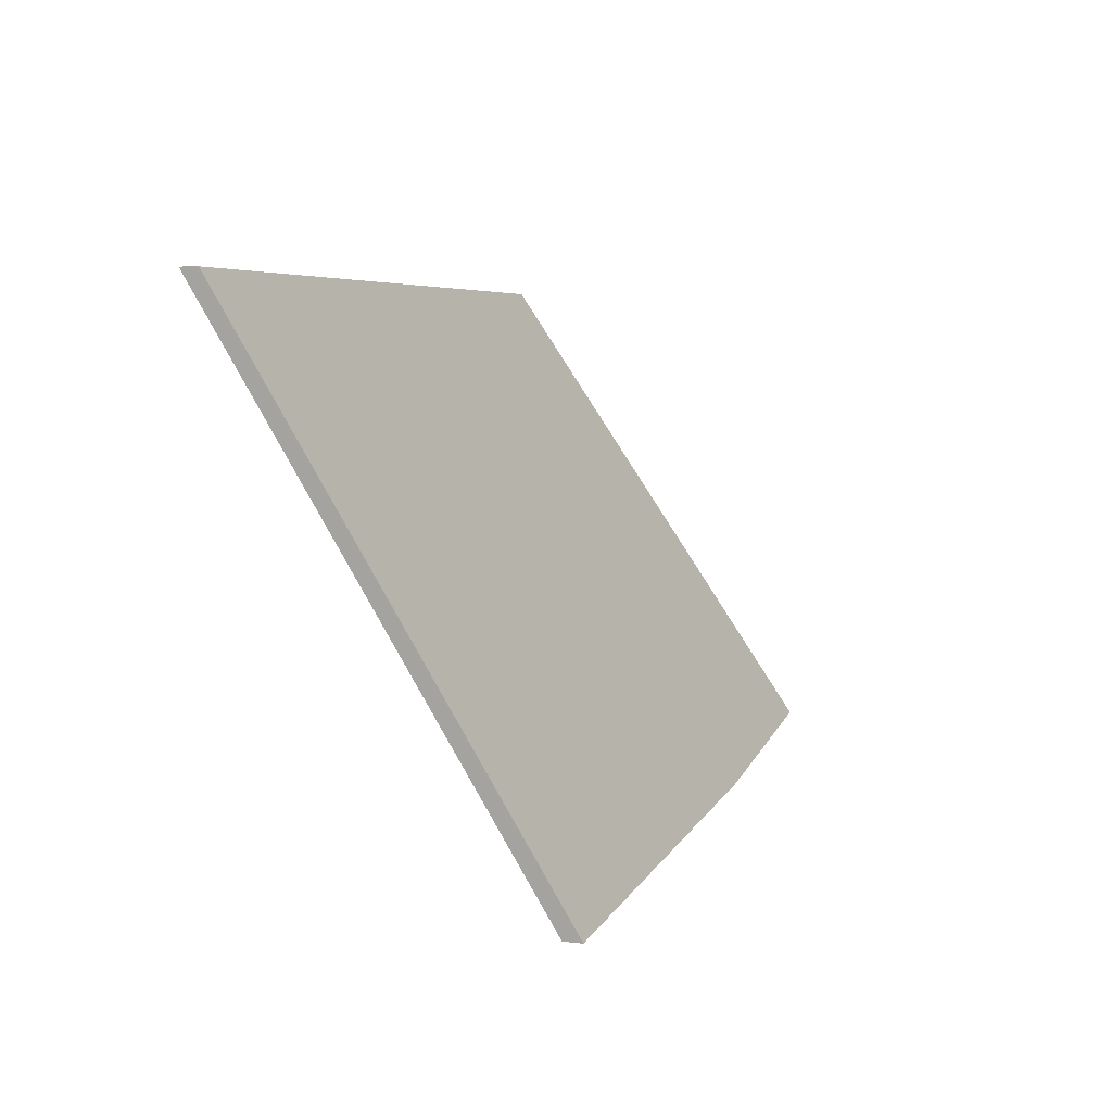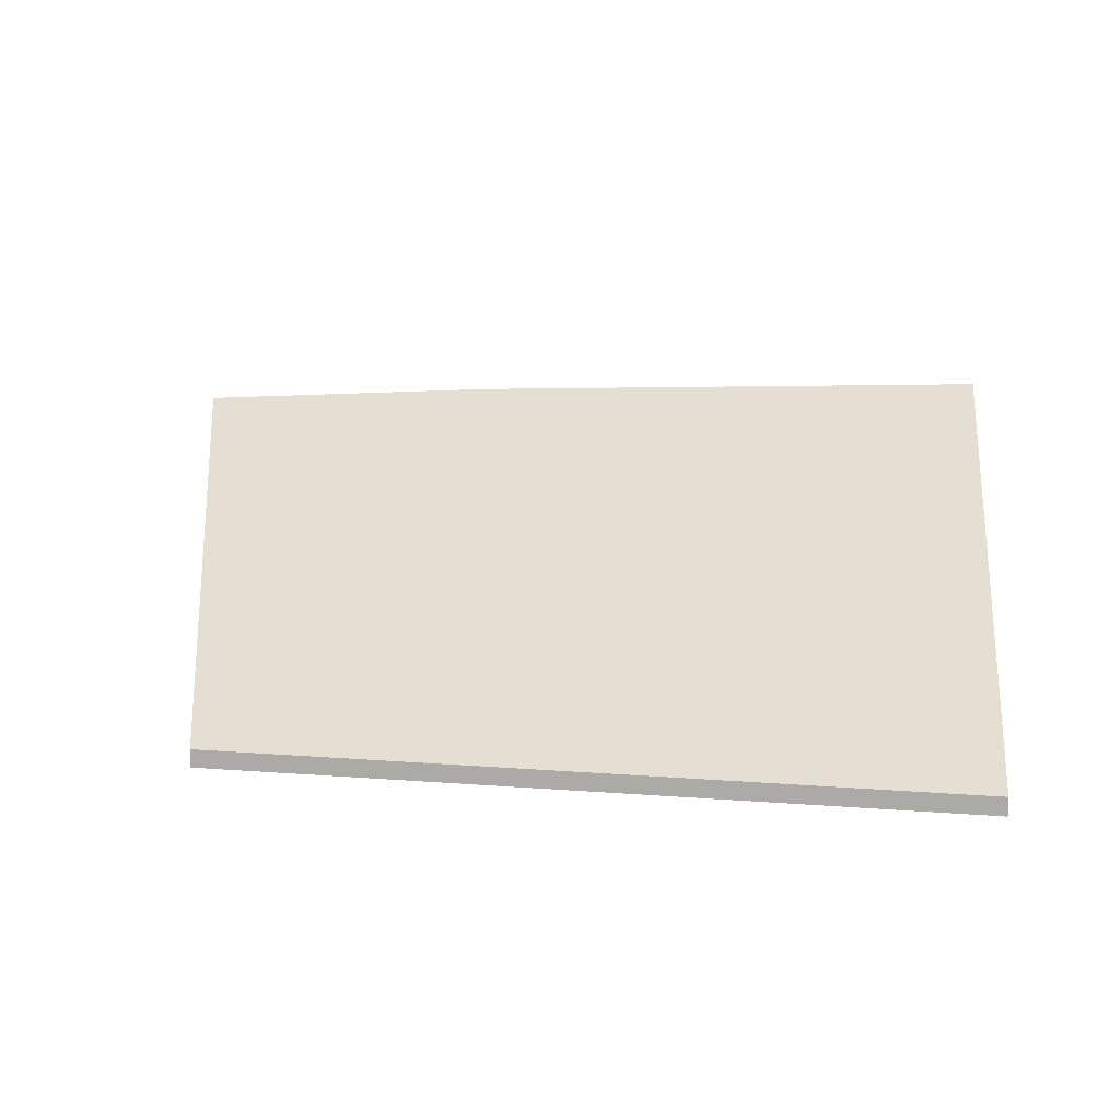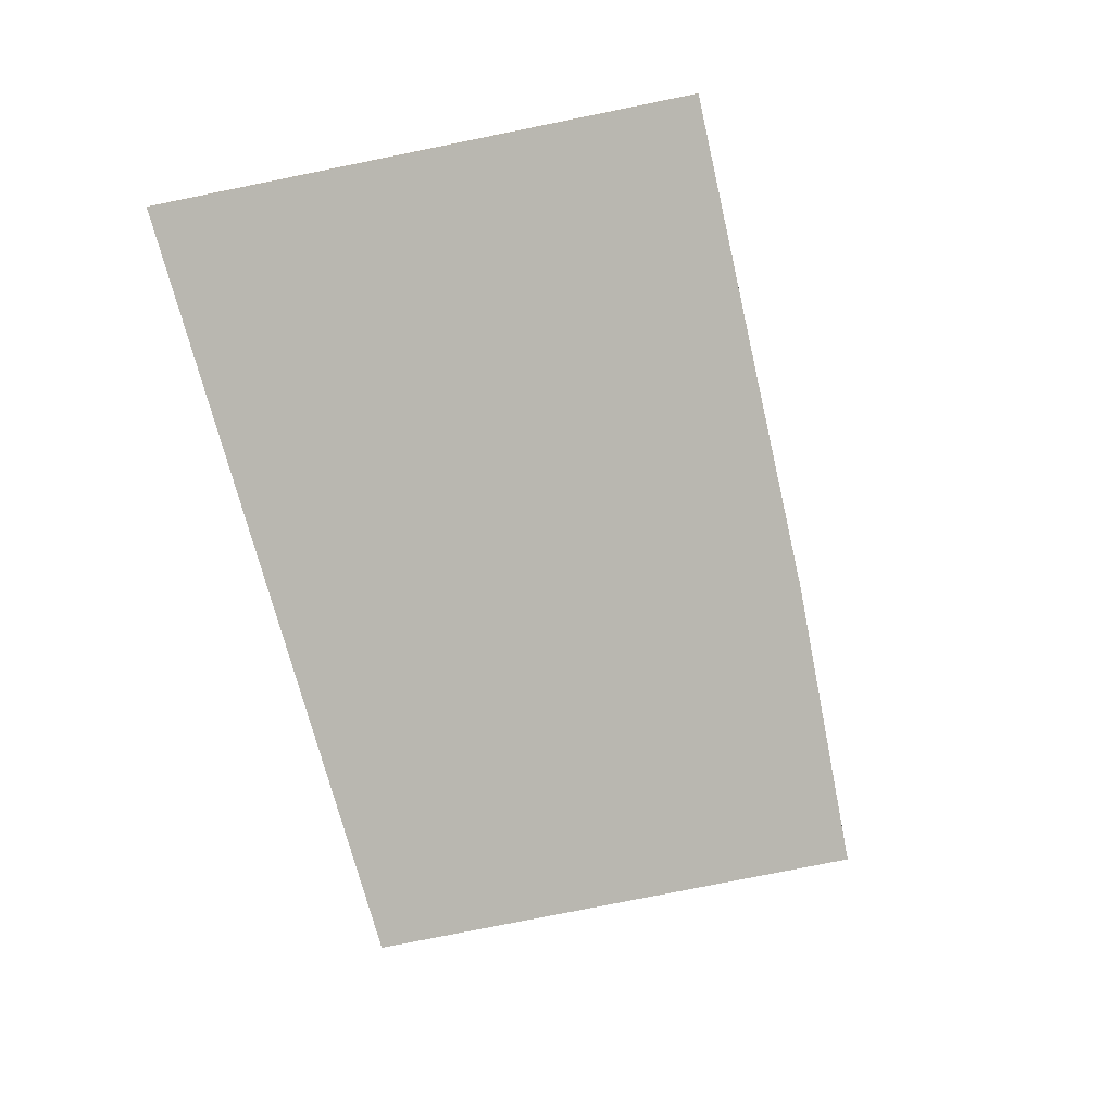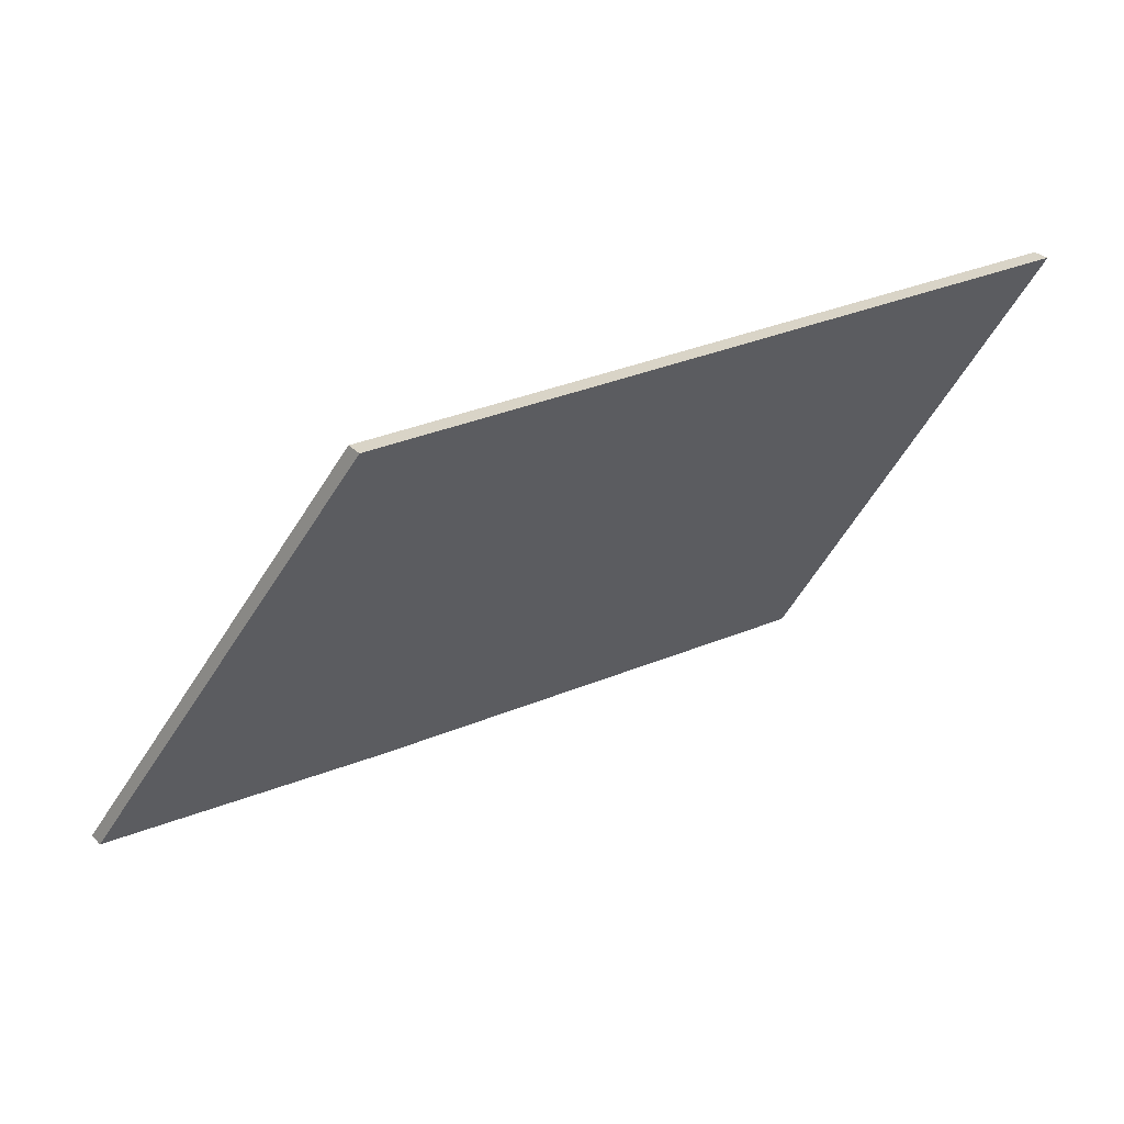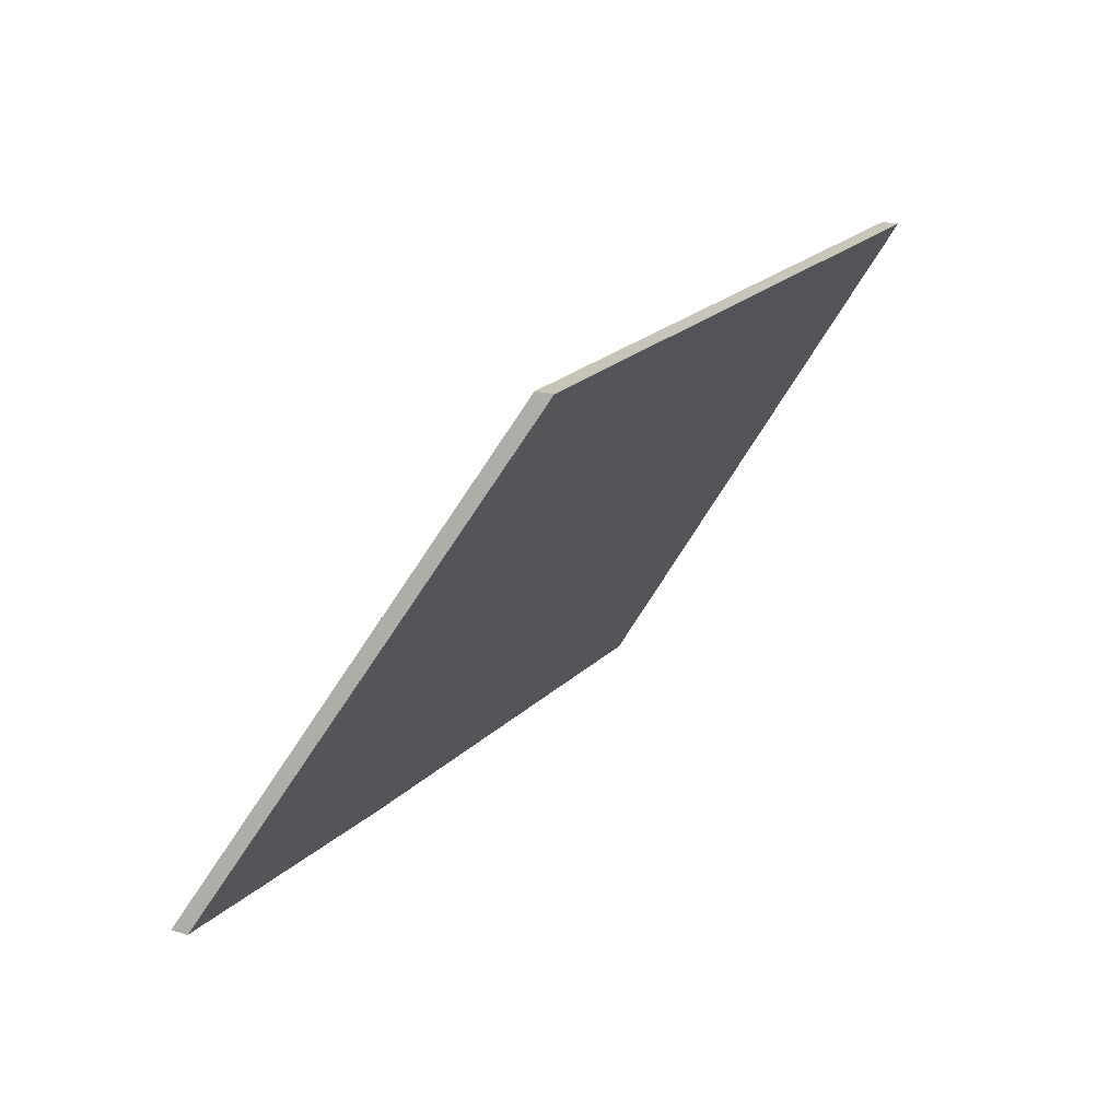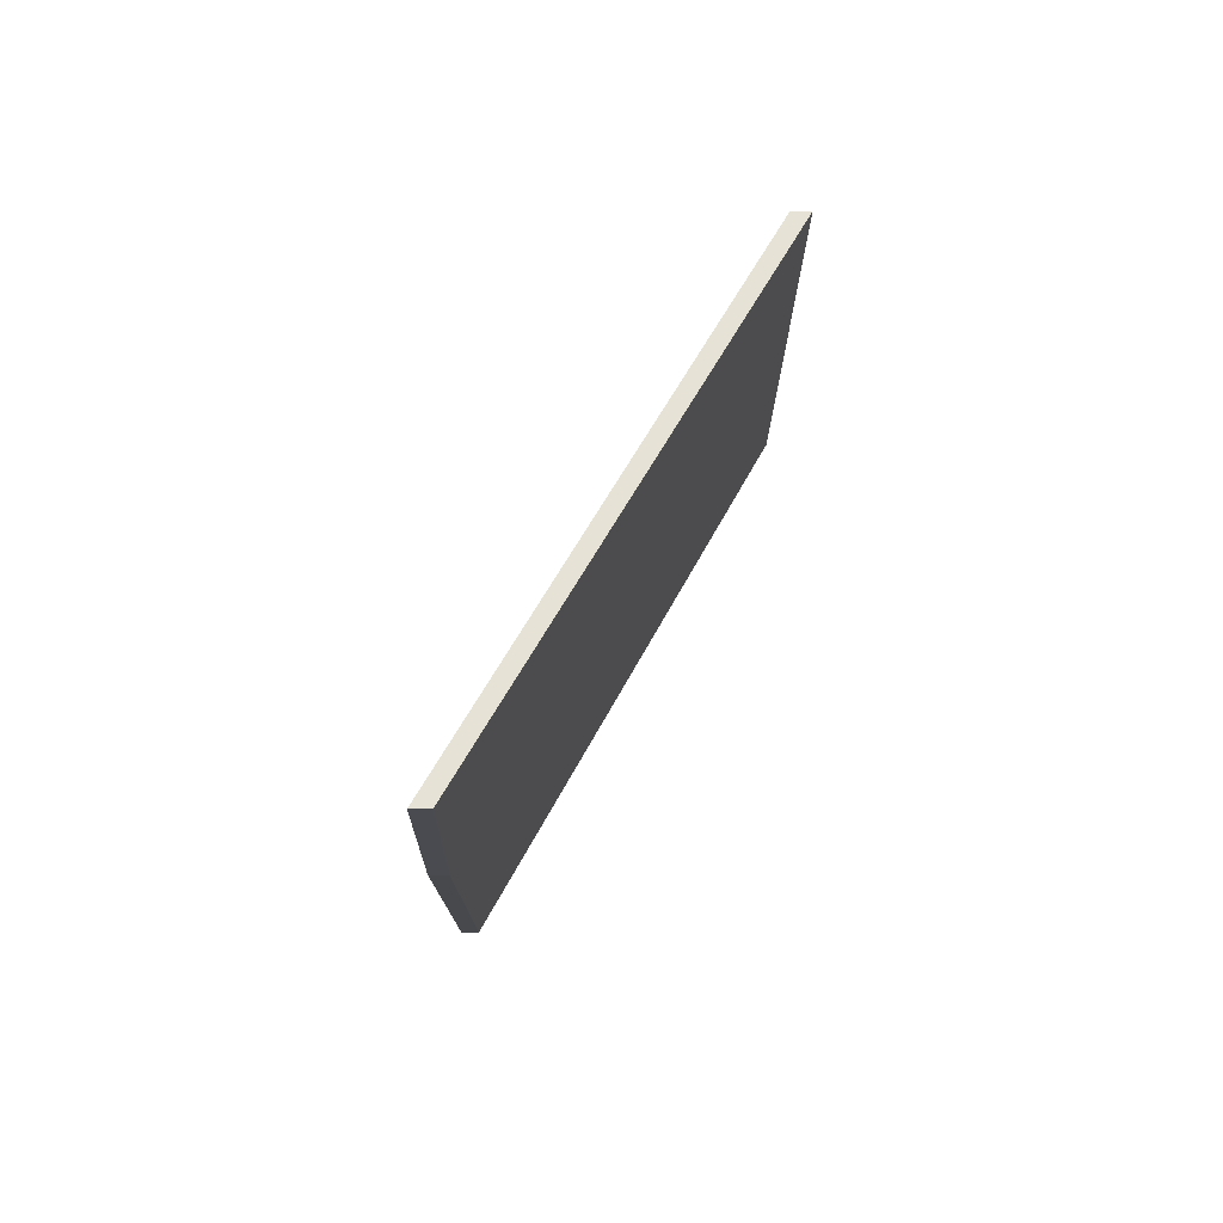
<metadata>
{"format":"obj","ext":"obj","renderer":"f3d","projection":"perspective","resolution":1024,"background":"white","views":[{"elev":5.3,"azim":108.8,"up":"+Z"},{"elev":10.8,"azim":11.3,"up":"+Y"},{"elev":-76.5,"azim":105.2,"up":"+Y"},{"elev":28.5,"azim":-34.4,"up":"+Z"},{"elev":20.0,"azim":-61.2,"up":"+Z"},{"elev":-10.1,"azim":-89.1,"up":"+Z"}]}
</metadata>
<code>
v -1.048 -0.06802 -3.543
v -1.066 -0.03459 -3.601
v -1.027 -0.03286 -3.604
v -1.048 -0.06802 -3.543
v -1.027 -0.03286 -3.604
v -0.9618 -0.03112 -3.607
v -1.048 -0.06802 -3.543
v -0.9618 -0.03112 -3.607
v -0.9565 -0.06802 -3.543
v -0.9565 -0.07017 -3.543
v -1.048 -0.07017 -3.543
v -0.9618 -0.03327 -3.607
v -0.9618 -0.03327 -3.607
v -1.048 -0.07017 -3.543
v -1.027 -0.03501 -3.604
v -1.027 -0.03501 -3.604
v -1.048 -0.07017 -3.543
v -1.066 -0.03674 -3.601
v -1.066 -0.03674 -3.601
v -1.066 -0.03459 -3.601
v -1.048 -0.06802 -3.543
v -1.066 -0.03674 -3.601
v -1.048 -0.06802 -3.543
v -1.048 -0.07017 -3.543
v -1.027 -0.03501 -3.604
v -1.027 -0.03286 -3.604
v -1.066 -0.03459 -3.601
v -1.027 -0.03501 -3.604
v -1.066 -0.03459 -3.601
v -1.066 -0.03674 -3.601
v -0.9618 -0.03327 -3.607
v -0.9618 -0.03112 -3.607
v -1.027 -0.03286 -3.604
v -0.9618 -0.03327 -3.607
v -1.027 -0.03286 -3.604
v -1.027 -0.03501 -3.604
v -0.9565 -0.07017 -3.543
v -0.9565 -0.06802 -3.543
v -0.9618 -0.03112 -3.607
v -0.9565 -0.07017 -3.543
v -0.9618 -0.03112 -3.607
v -0.9618 -0.03327 -3.607
v -1.048 -0.07017 -3.543
v -1.048 -0.06802 -3.543
v -0.9565 -0.06802 -3.543
v -1.048 -0.07017 -3.543
v -0.9565 -0.06802 -3.543
v -0.9565 -0.07017 -3.543
f 1 2 3
f 4 5 6
f 7 8 9
f 10 11 12
f 13 14 15
f 16 17 18
f 19 20 21
f 22 23 24
f 25 26 27
f 28 29 30
f 31 32 33
f 34 35 36
f 37 38 39
f 40 41 42
f 43 44 45
f 46 47 48

</code>
